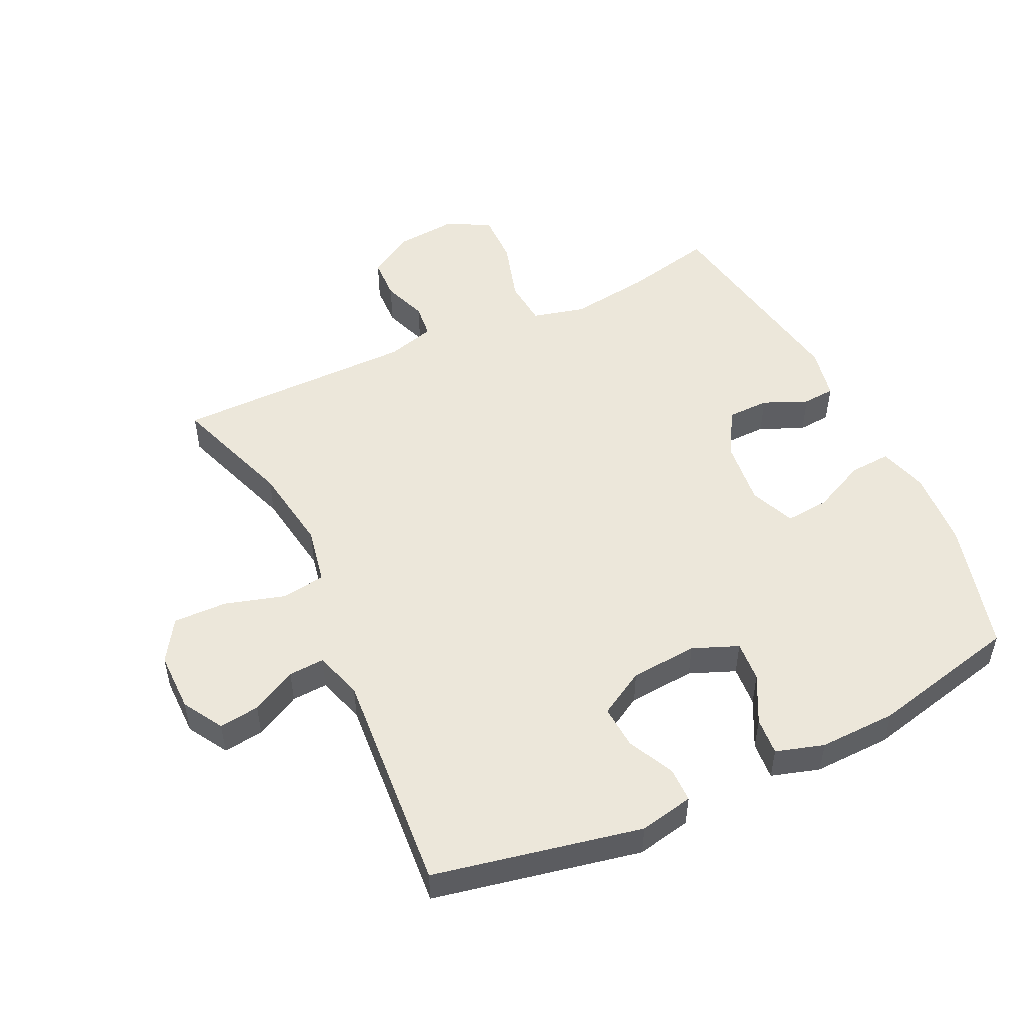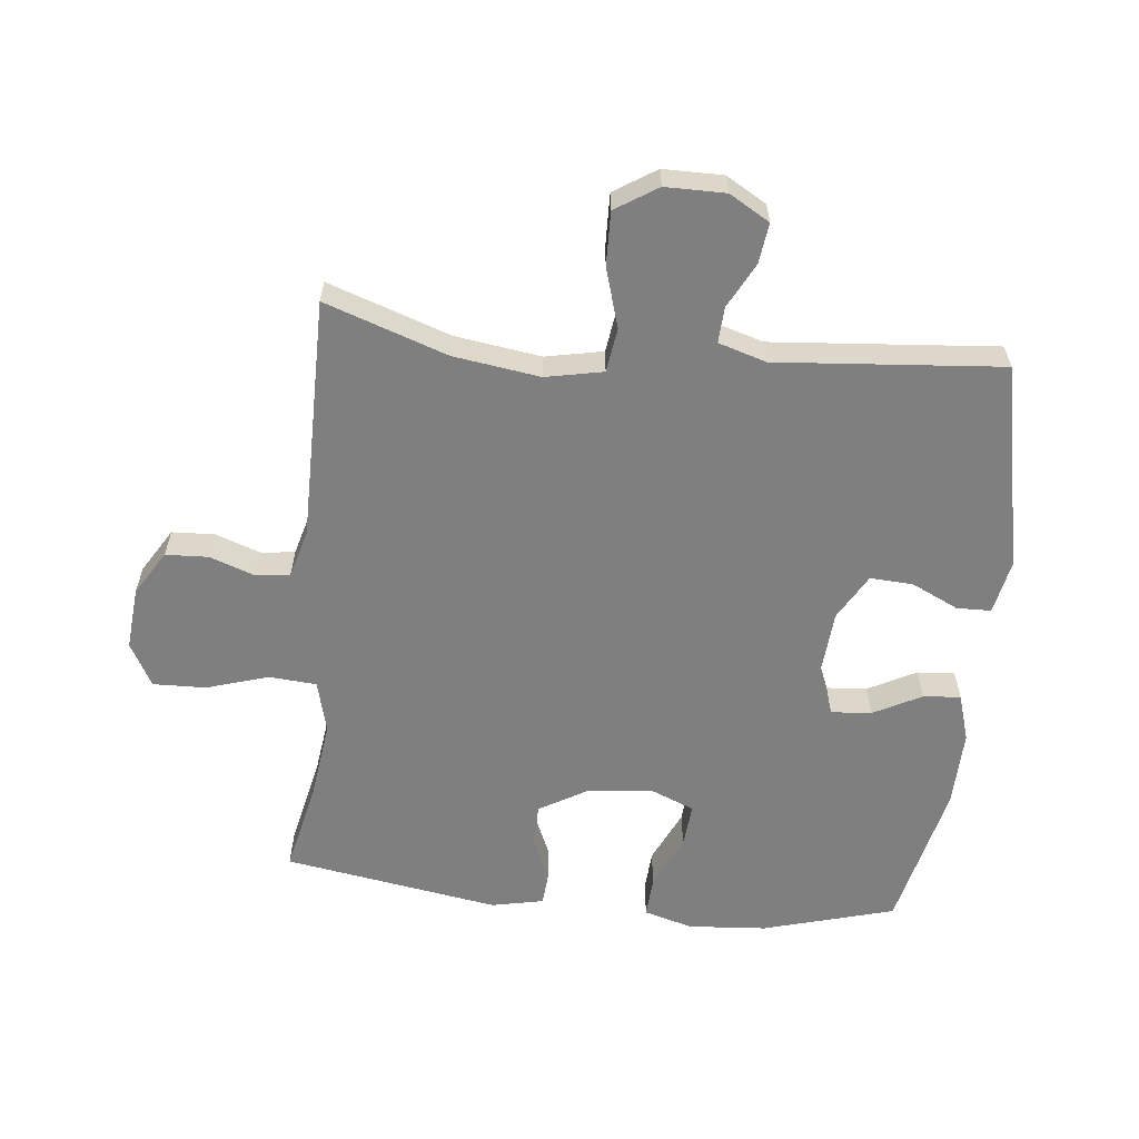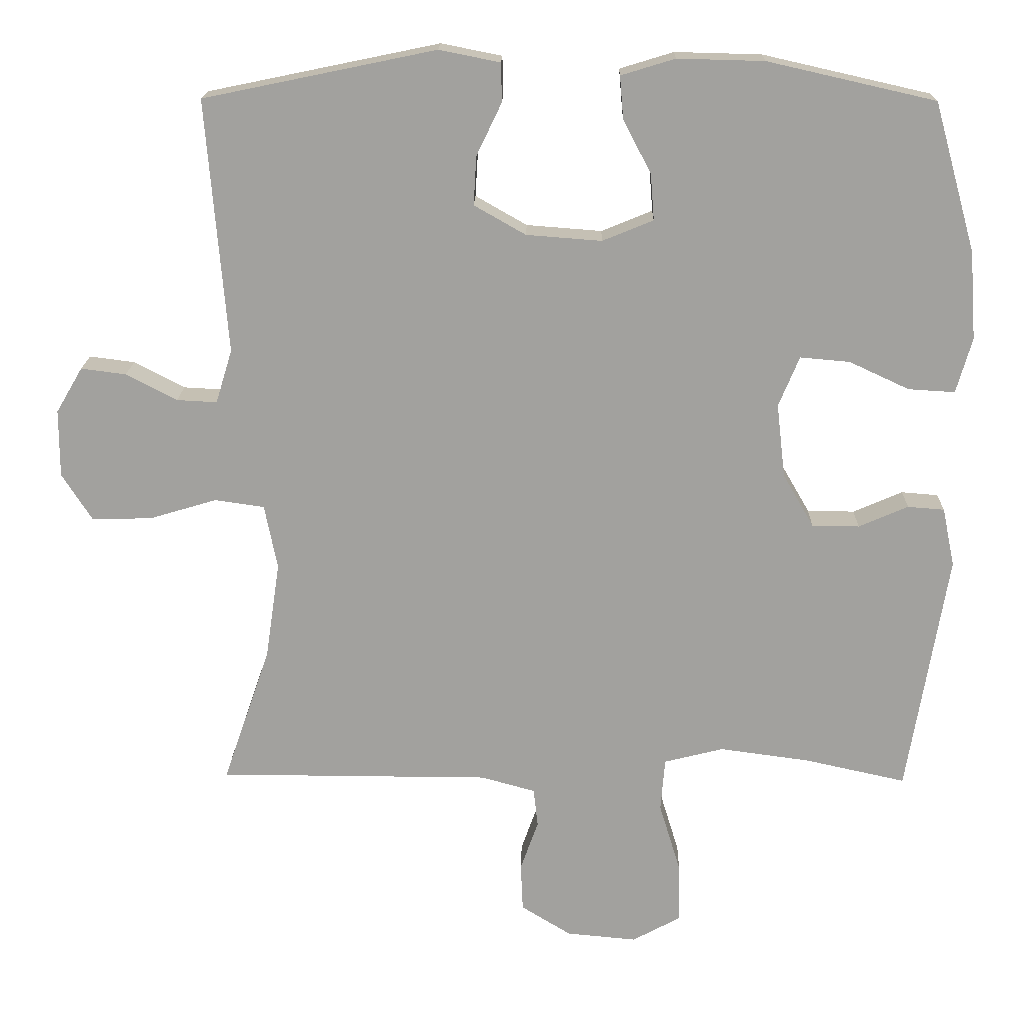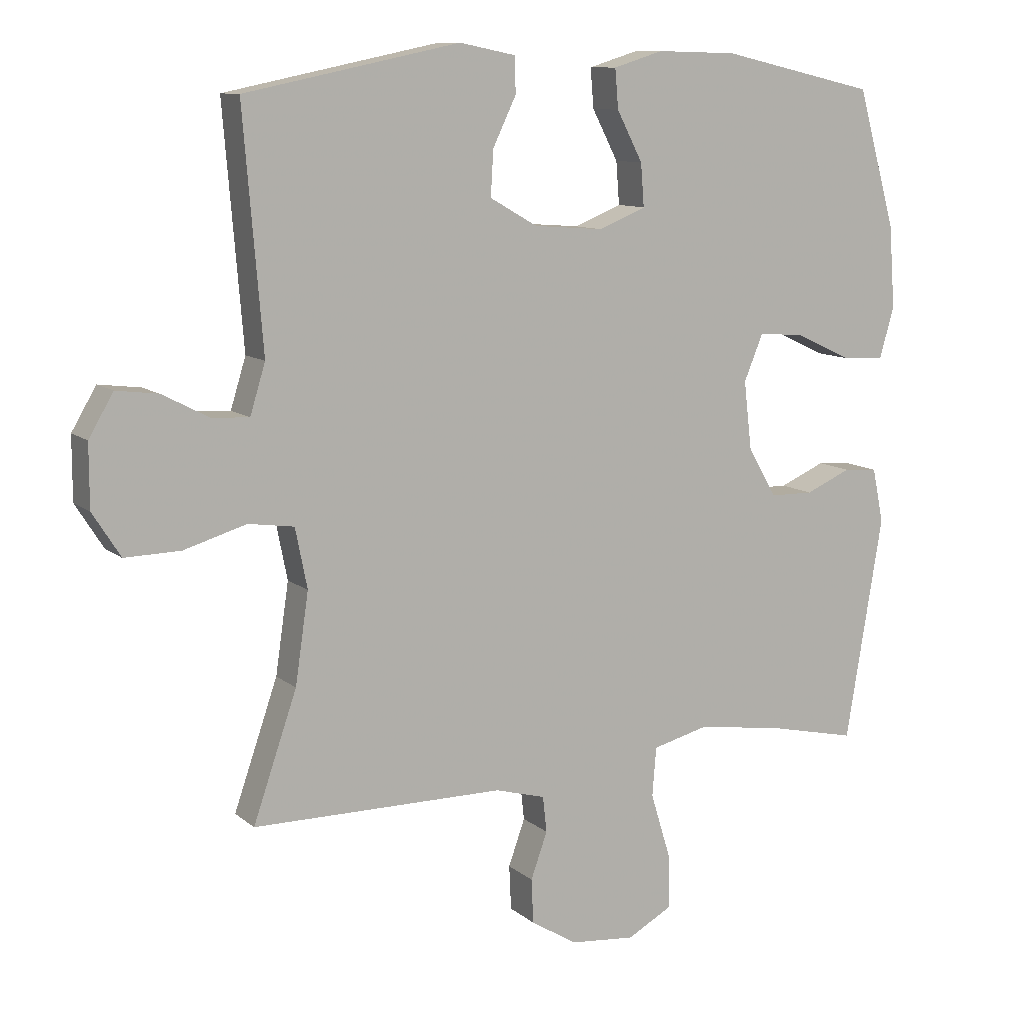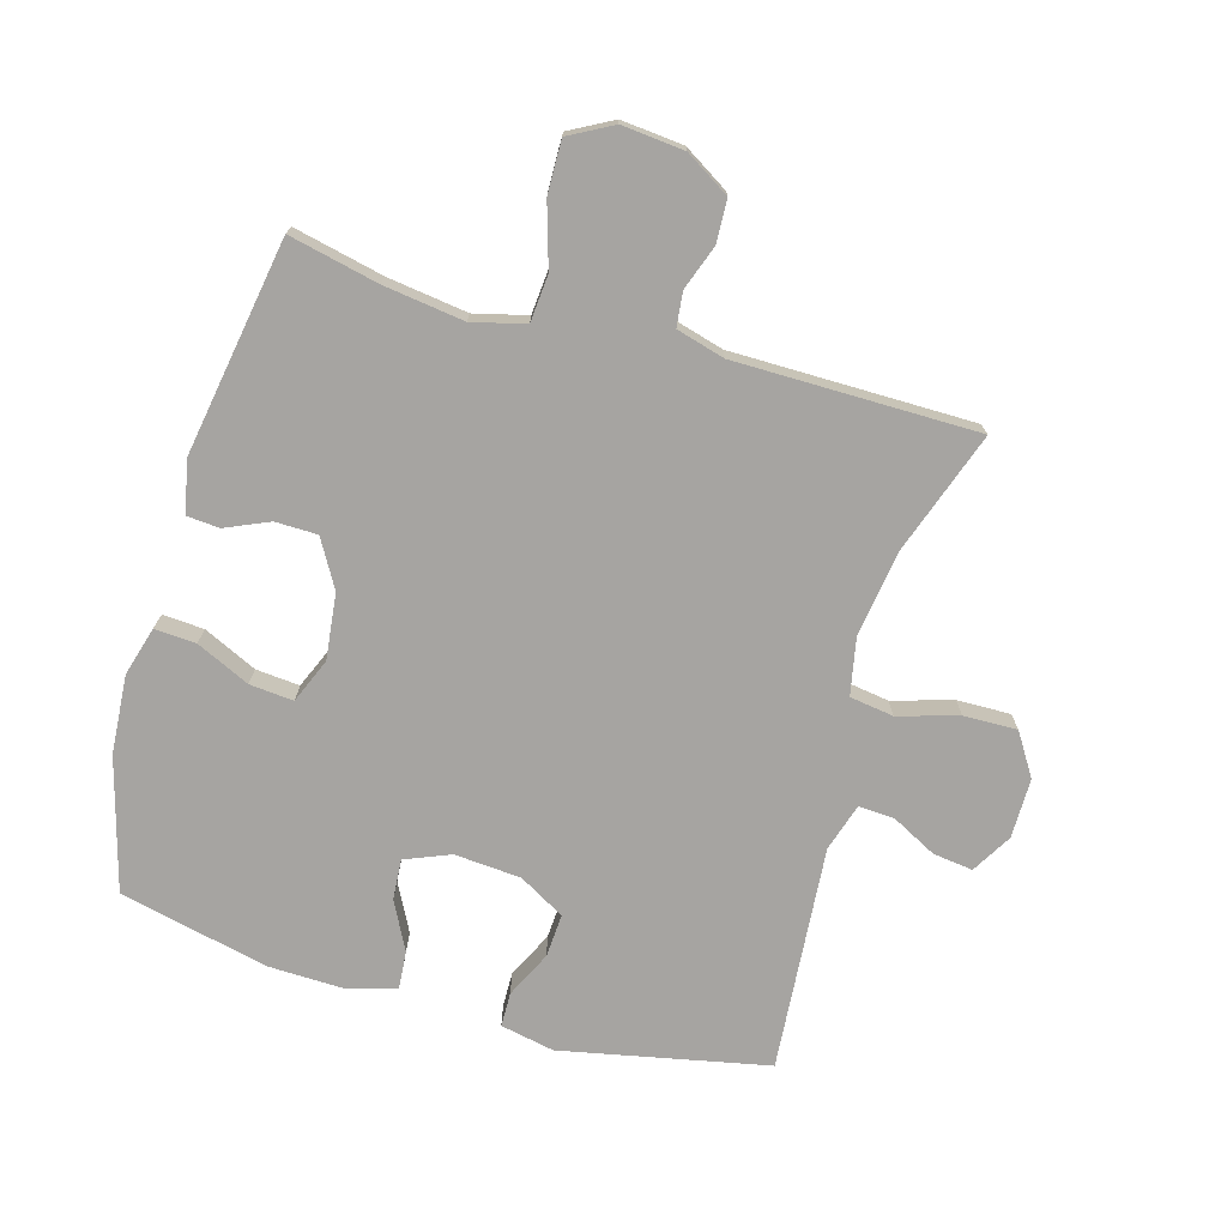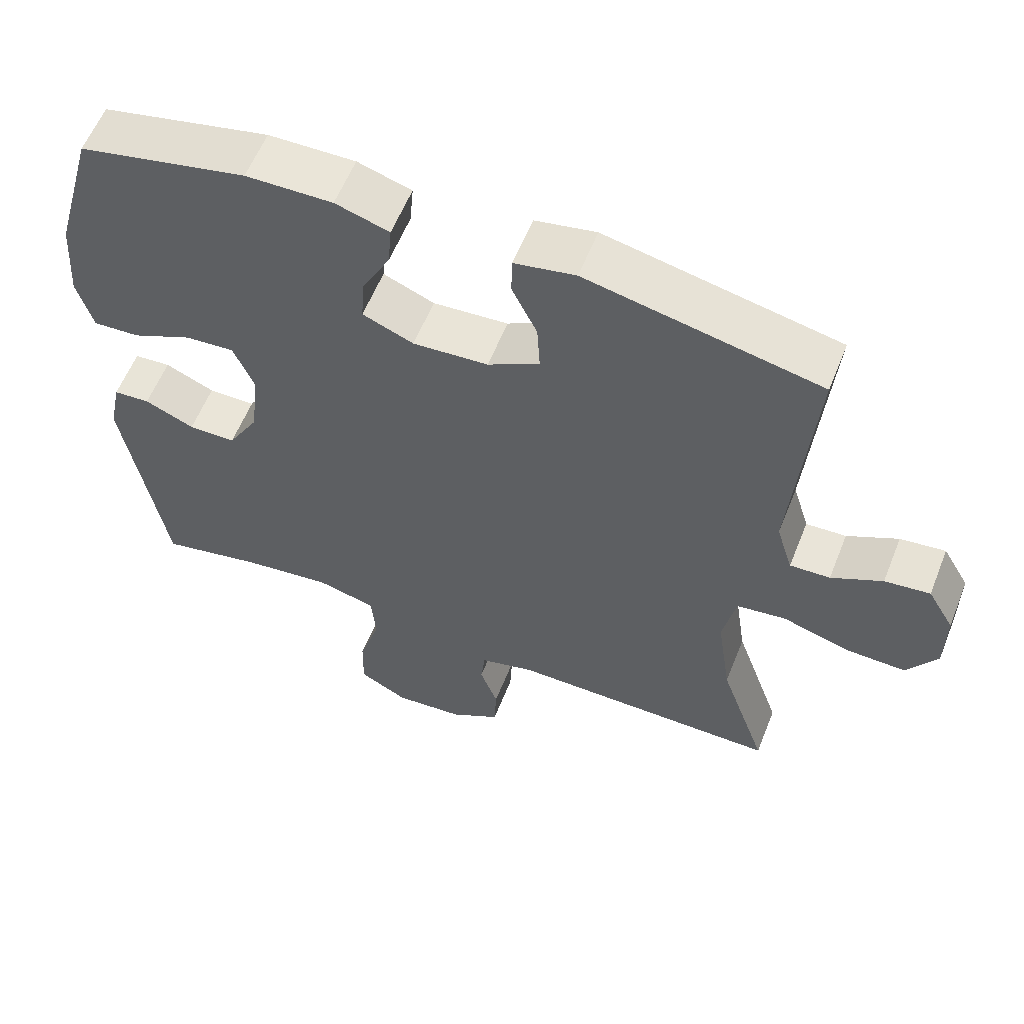
<metadata>
{"format":"obj","ext":"obj","renderer":"f3d","projection":"perspective","resolution":1024,"background":"white","views":[{"elev":50.6,"azim":-25.6,"up":"+Y"},{"elev":-59.8,"azim":-95.9,"up":"+Y"},{"elev":17.7,"azim":1.3,"up":"+Z"},{"elev":10.4,"azim":-28.1,"up":"+Z"},{"elev":-73.5,"azim":163.9,"up":"+Y"},{"elev":59.0,"azim":-158.3,"up":"+Z"}]}
</metadata>
<code>
v 0.5 0.07 -0.5
v 0.359 0.07 -0.469
v 0.233 0.07 -0.452
v 0.15 0.07 -0.473
v 0.144 0.07 -0.547
v 0.174 0.07 -0.645
v 0.176 0.07 -0.728
v 0.108 0.07 -0.765
v 0.01 0.07 -0.756
v -0.06 0.07 -0.713
v -0.063 0.07 -0.646
v -0.038 0.07 -0.576
v -0.044 0.07 -0.522
v -0.12 0.07 -0.501
v -0.5 0.07 -0.5
v -0.434 0.07 -0.309
v -0.414 0.07 -0.173
v -0.432 0.07 -0.083
v -0.501 0.07 -0.073
v -0.595 0.07 -0.101
v -0.679 0.07 -0.103
v -0.721 0.07 -0.037
v -0.721 0.07 0.057
v -0.684 0.07 0.12
v -0.621 0.07 0.112
v -0.55 0.07 0.075
v -0.494 0.07 0.072
v -0.471 0.07 0.147
v -0.5 0.07 0.5
v -0.176 0.07 0.567
v -0.091 0.07 0.55
v -0.09 0.07 0.496
v -0.125 0.07 0.423
v -0.129 0.07 0.355
v -0.057 0.07 0.314
v 0.048 0.07 0.306
v 0.119 0.07 0.335
v 0.114 0.07 0.399
v 0.075 0.07 0.474
v 0.07 0.07 0.533
v 0.145 0.07 0.556
v 0.266 0.07 0.553
v 0.5 0.07 0.5
v 0.558 0.07 0.293
v 0.567 0.07 0.17
v 0.545 0.07 0.093
v 0.48 0.07 0.097
v 0.396 0.07 0.136
v 0.327 0.07 0.142
v 0.298 0.07 0.072
v 0.31 0.07 -0.031
v 0.353 0.07 -0.105
v 0.419 0.07 -0.106
v 0.488 0.07 -0.076
v 0.539 0.07 -0.08
v 0.556 0.07 -0.162
v 0.5 0 -0.5
v 0.359 0 -0.469
v 0.233 0 -0.452
v 0.15 0 -0.473
v 0.144 0 -0.547
v 0.174 0 -0.645
v 0.176 0 -0.728
v 0.108 0 -0.765
v 0.01 0 -0.756
v -0.06 0 -0.713
v -0.063 0 -0.646
v -0.038 0 -0.576
v -0.044 0 -0.522
v -0.12 0 -0.501
v -0.5 0 -0.5
v -0.434 0 -0.309
v -0.414 0 -0.173
v -0.432 0 -0.083
v -0.501 0 -0.073
v -0.595 0 -0.101
v -0.679 0 -0.103
v -0.721 0 -0.037
v -0.721 0 0.057
v -0.684 0 0.12
v -0.621 0 0.112
v -0.55 0 0.075
v -0.494 0 0.072
v -0.471 0 0.147
v -0.5 0 0.5
v -0.176 0 0.567
v -0.091 0 0.55
v -0.09 0 0.496
v -0.125 0 0.423
v -0.129 0 0.355
v -0.057 0 0.314
v 0.048 0 0.306
v 0.119 0 0.335
v 0.114 0 0.399
v 0.075 0 0.474
v 0.07 0 0.533
v 0.145 0 0.556
v 0.266 0 0.553
v 0.5 0 0.5
v 0.558 0 0.293
v 0.567 0 0.17
v 0.545 0 0.093
v 0.48 0 0.097
v 0.396 0 0.136
v 0.327 0 0.142
v 0.298 0 0.072
v 0.31 0 -0.031
v 0.353 0 -0.105
v 0.419 0 -0.106
v 0.488 0 -0.076
v 0.539 0 -0.08
v 0.556 0 -0.162
f 53 54 55 56
f 52 53 56 1
f 51 52 1 2
f 50 51 2 3
f 45 46 47 48
f 45 48 49
f 44 45 49
f 43 44 49
f 42 43 49
f 41 42 49 50
f 38 39 40 41
f 37 38 41 50
f 30 31 32 33
f 28 29 30 33
f 27 28 33 34
f 23 24 25 26
f 23 26 27
f 22 23 27
f 19 20 21 22
f 18 19 22 27
f 14 15 16
f 13 14 16 17
f 9 10 11 12
f 9 12 13
f 8 9 13
f 5 6 7 8
f 4 5 8 13
f 36 37 50 3
f 18 27 34 35
f 17 18 35 36
f 13 17 36
f 3 4 13 36
f 112 111 110 109
f 57 112 109 108
f 58 57 108 107
f 59 58 107 106
f 104 103 102 101
f 105 104 101
f 105 101 100
f 105 100 99
f 105 99 98
f 106 105 98 97
f 97 96 95 94
f 106 97 94 93
f 89 88 87 86
f 89 86 85 84
f 90 89 84 83
f 82 81 80 79
f 83 82 79
f 83 79 78
f 78 77 76 75
f 83 78 75 74
f 72 71 70
f 73 72 70 69
f 68 67 66 65
f 69 68 65
f 69 65 64
f 64 63 62 61
f 69 64 61 60
f 59 106 93 92
f 91 90 83 74
f 92 91 74 73
f 92 73 69
f 92 69 60 59
f 1 57 58 2
f 2 58 59 3
f 3 59 60 4
f 4 60 61 5
f 5 61 62 6
f 6 62 63 7
f 7 63 64 8
f 8 64 65 9
f 9 65 66 10
f 10 66 67 11
f 11 67 68 12
f 12 68 69 13
f 13 69 70 14
f 14 70 71 15
f 15 71 72 16
f 16 72 73 17
f 17 73 74 18
f 18 74 75 19
f 19 75 76 20
f 20 76 77 21
f 21 77 78 22
f 22 78 79 23
f 23 79 80 24
f 24 80 81 25
f 25 81 82 26
f 26 82 83 27
f 27 83 84 28
f 28 84 85 29
f 29 85 86 30
f 30 86 87 31
f 31 87 88 32
f 32 88 89 33
f 33 89 90 34
f 34 90 91 35
f 35 91 92 36
f 36 92 93 37
f 37 93 94 38
f 38 94 95 39
f 39 95 96 40
f 40 96 97 41
f 41 97 98 42
f 42 98 99 43
f 43 99 100 44
f 44 100 101 45
f 45 101 102 46
f 46 102 103 47
f 47 103 104 48
f 48 104 105 49
f 49 105 106 50
f 50 106 107 51
f 51 107 108 52
f 52 108 109 53
f 53 109 110 54
f 54 110 111 55
f 55 111 112 56
f 56 112 57 1

</code>
